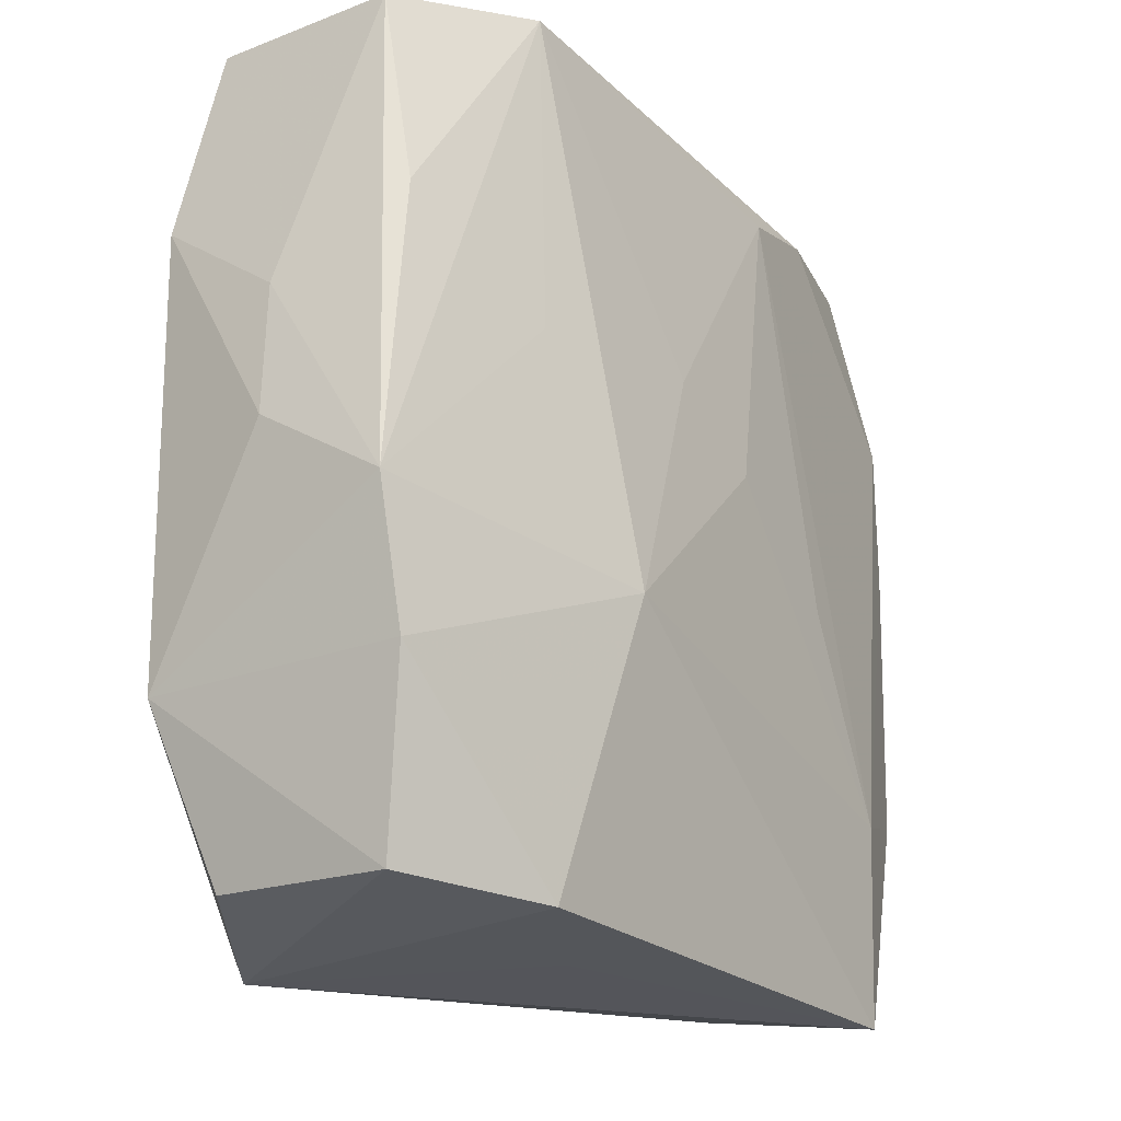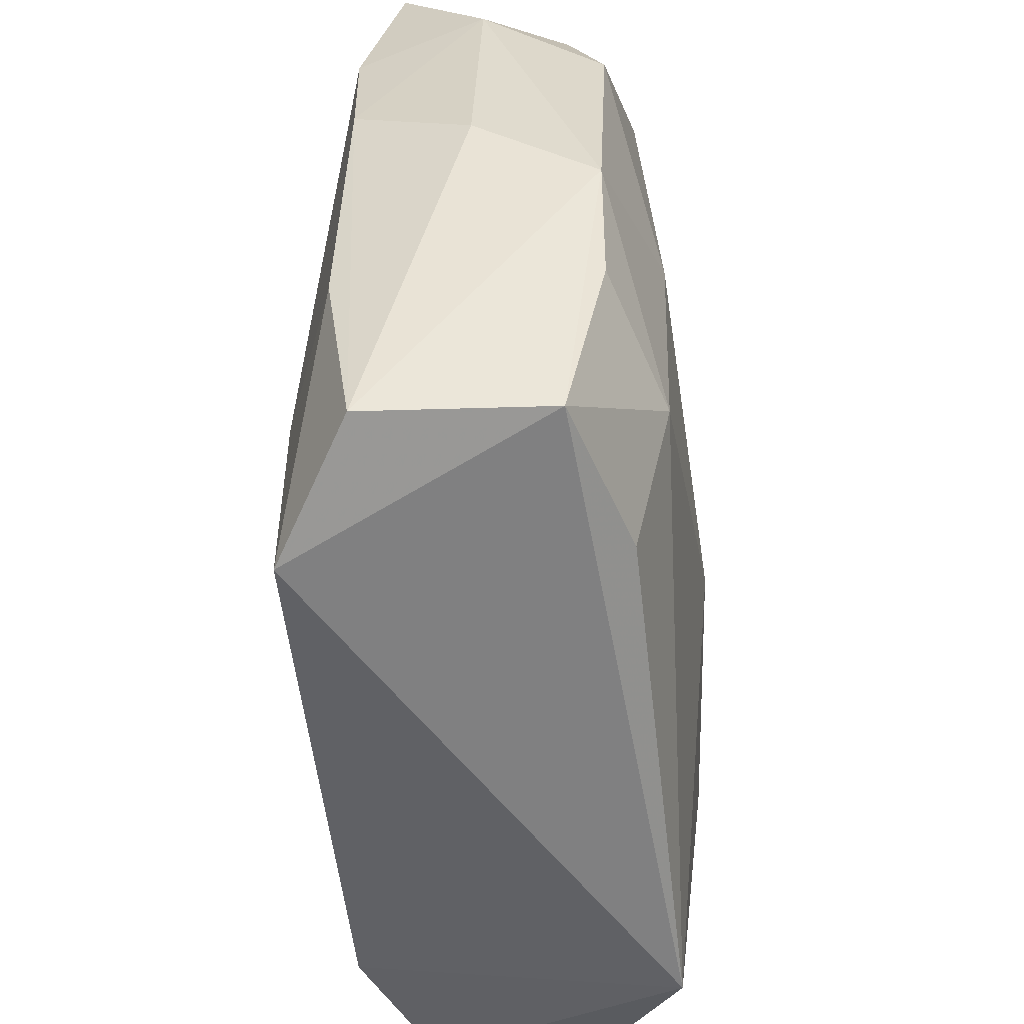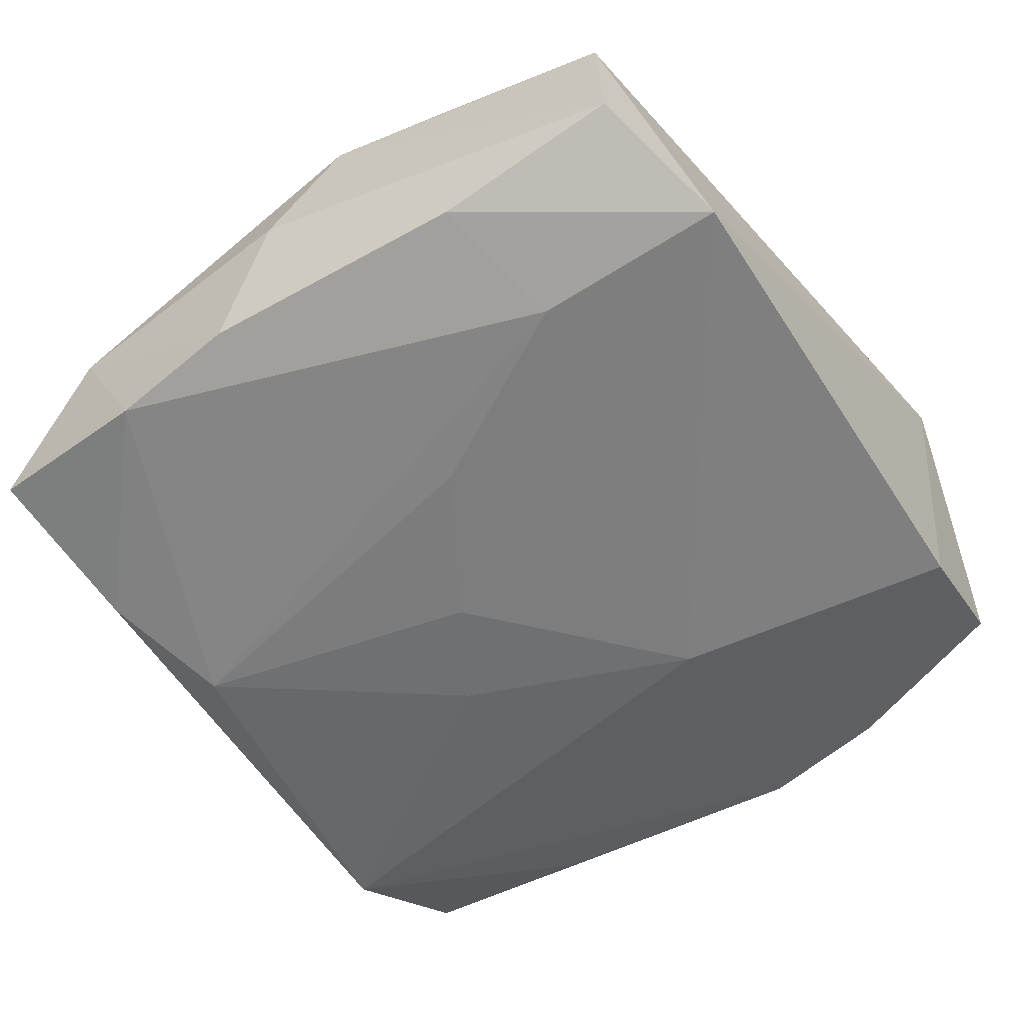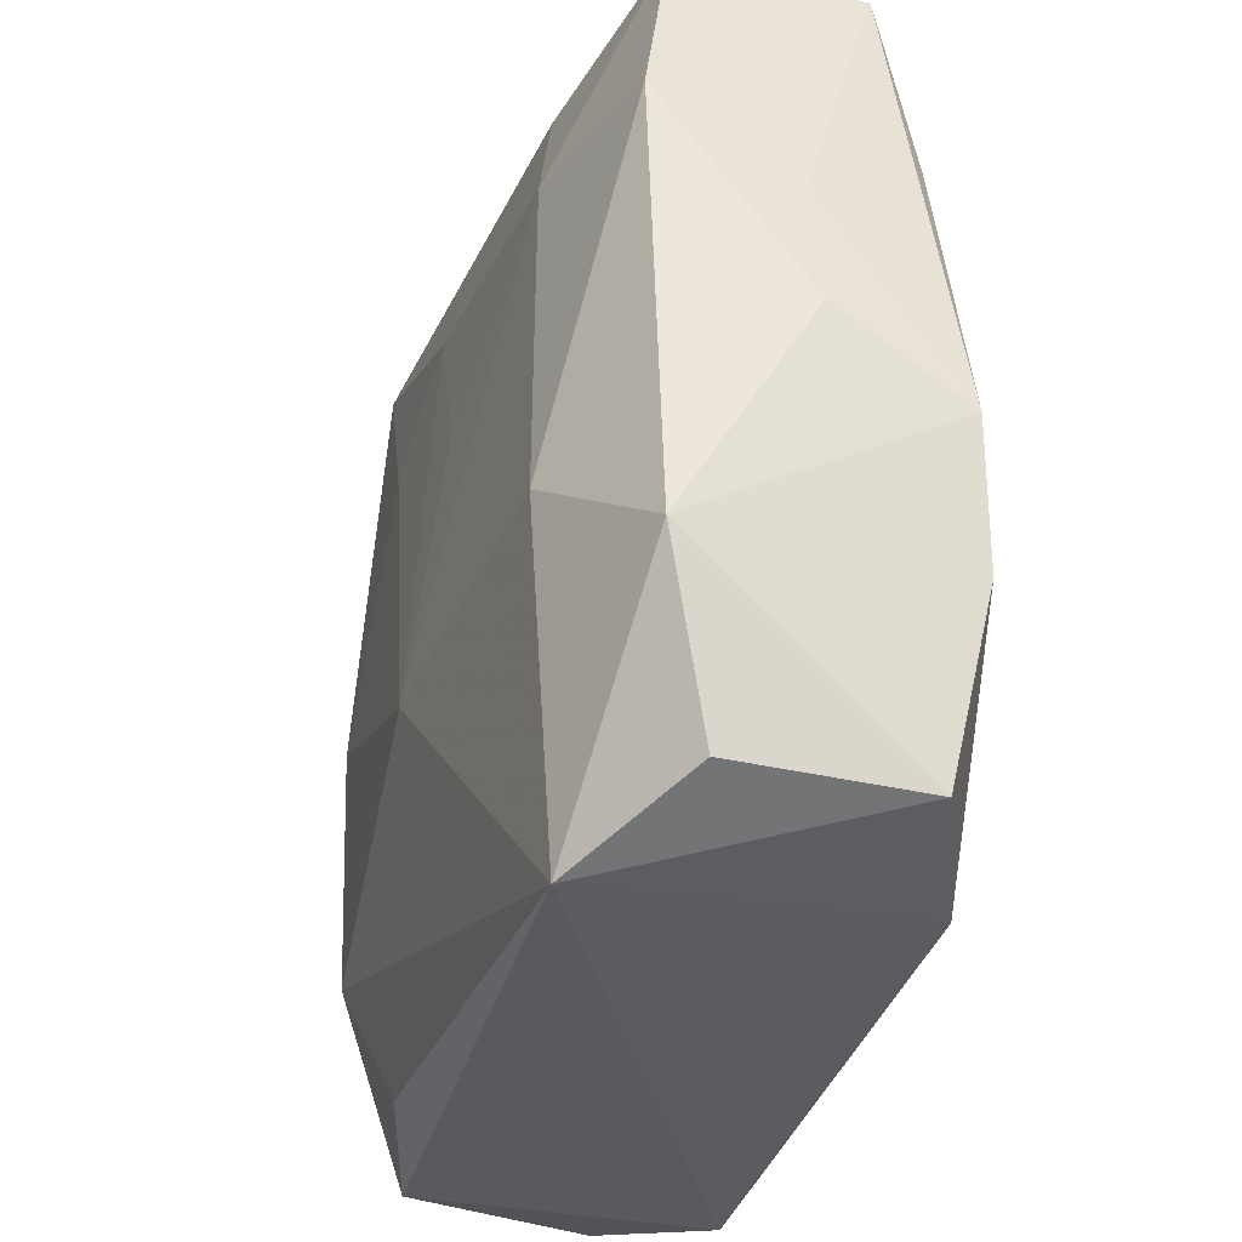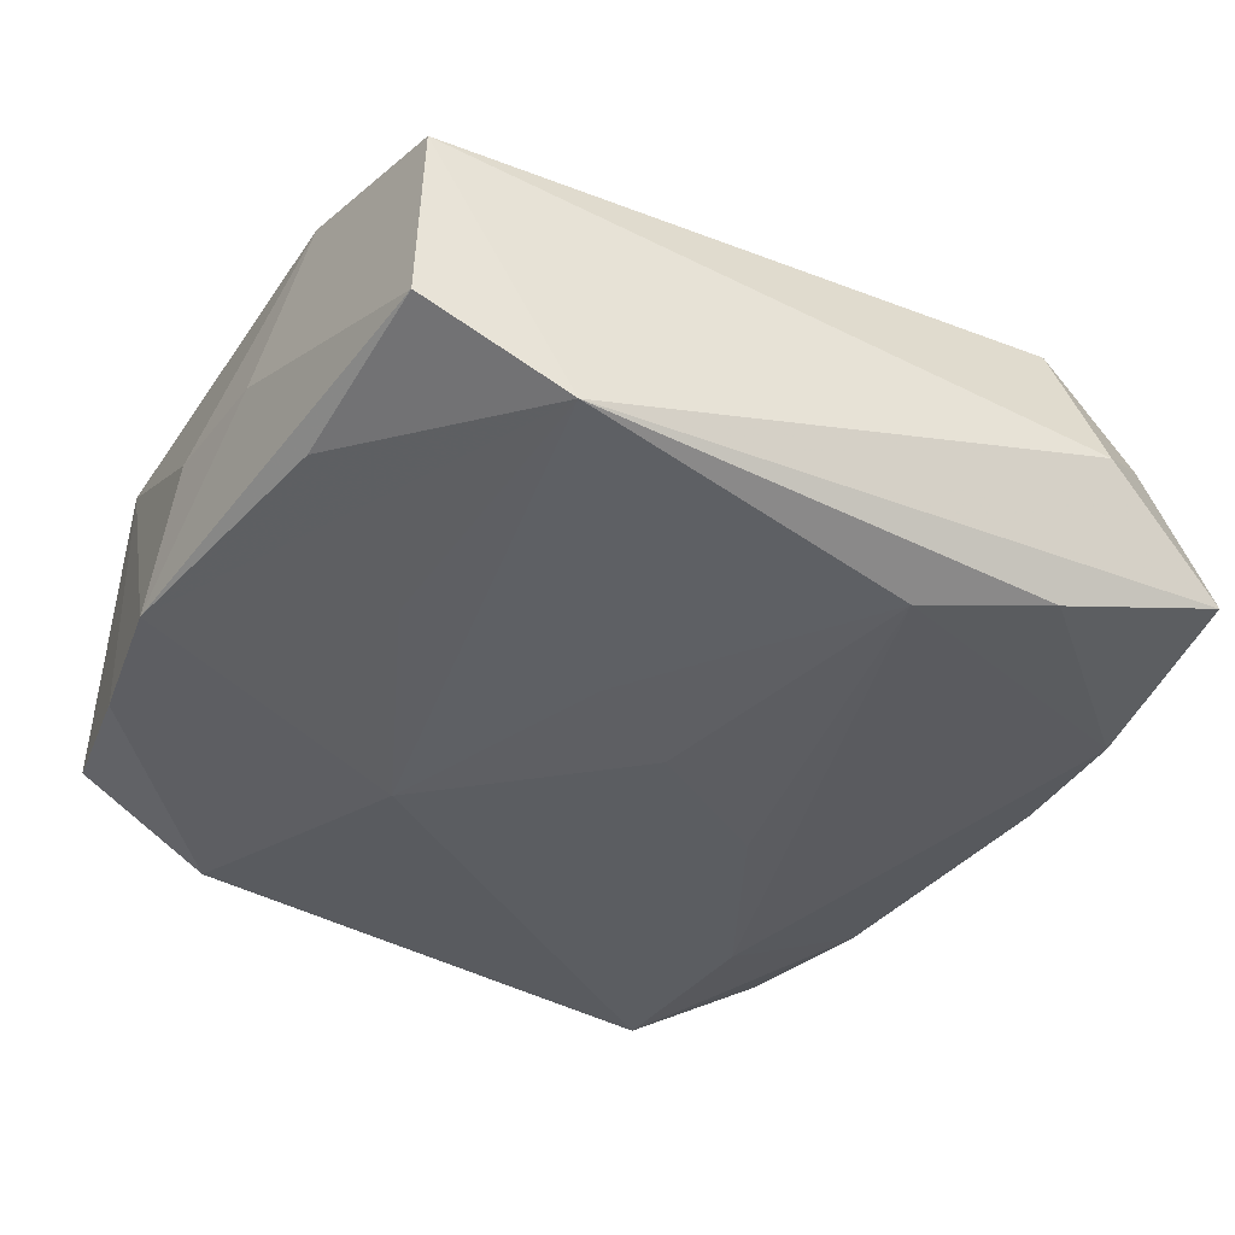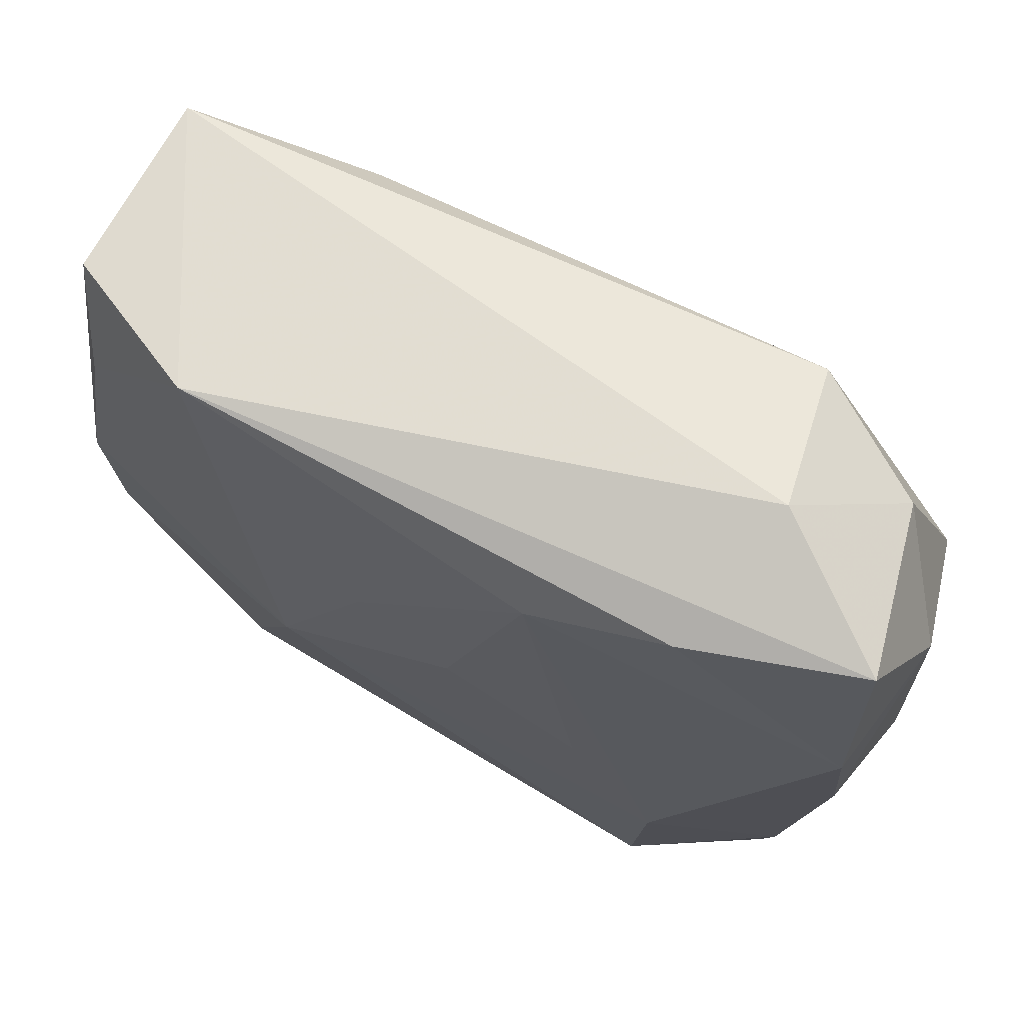
<metadata>
{"format":"obj","ext":"obj","renderer":"f3d","projection":"perspective","resolution":1024,"background":"white","views":[{"elev":-18.7,"azim":121.6,"up":"+Y"},{"elev":-54.5,"azim":-88.3,"up":"+Y"},{"elev":-59.5,"azim":-54.0,"up":"+Z"},{"elev":-34.6,"azim":68.2,"up":"+Y"},{"elev":-35.7,"azim":151.4,"up":"+Z"},{"elev":73.4,"azim":-153.8,"up":"+Y"}]}
</metadata>
<code>
v -0.02776 -0.02704 0.004314
v -0.01801 0.02802 0.01067
v 0.01816 0.0165 0.013
v -0.01848 -0.03015 -0.01352
v 0.02734 -0.0267 0.006762
v -0.007209 0.02563 -0.01206
v 0.01841 -0.03015 0.01161
v -0.03167 0.01979 -0.0008365
v 0.00542 0.00909 -0.01268
v 0.008554 -0.02906 -0.005557
v 0.02828 -0.0267 -0.005917
v -0.009737 0.01465 0.0124
v 0.01833 0.0304 -0.009574
v 0.02831 0.02894 -0.004419
v 0.03192 -0.004408 -0.007473
v 0.02769 0.02853 0.008536
v -0.02902 0.02922 -0.007094
v 0.004169 0.008181 0.01333
v 0.03183 0.0007474 0.00143
v 0.02868 0.01533 -0.006906
v -0.0007924 0.01954 0.01249
v -0.02809 -0.02757 -0.008562
v 0.01235 -0.007521 -0.01352
v 0.03102 0.009613 0.001648
v 0.02956 0.01567 0.01088
v -0.02866 -0.01398 -0.01044
v 0.02104 -0.007992 0.01414
v -0.01677 0.02813 -0.01041
v 0.03047 -0.01414 -0.008143
v -0.03264 0.0003593 -0.001436
v 0.03032 -0.01499 0.01019
v -0.0121 -0.002066 -0.01334
v -0.01957 0.03156 3.703e-05
v -0.02979 -0.01466 0.007133
v 0.01827 -0.02768 -0.01095
v -0.03 0.01491 0.007968
v 0.01921 0.008214 -0.0106
v -0.02097 7.328e-05 0.01164
v -0.02987 0.01575 -0.009943
v -0.03062 0.005885 -0.009733
v -0.0006992 -0.008819 0.01424
v -0.001838 0.004614 -0.01332
v -0.01917 -0.01605 -0.01352
v -0.03195 -0.005264 0.007154
v -0.02658 0.02594 0.00553
v 0.01481 0.02554 0.01102
v -0.01661 -0.02612 0.008574
v -0.02072 -0.01716 0.01108
f 2 16 33
f 35 4 23
f 33 16 13
f 13 6 28
f 4 35 10
f 47 1 7
f 7 1 4
f 4 10 7
f 7 10 35
f 6 42 32
f 9 13 23
f 6 13 9
f 23 42 9
f 9 42 6
f 29 35 23
f 33 13 17
f 17 13 28
f 16 2 46
f 46 3 16
f 2 21 46
f 46 21 3
f 16 3 25
f 48 38 44
f 48 1 47
f 41 38 48
f 48 7 41
f 47 7 48
f 39 17 28
f 28 6 39
f 22 1 44
f 4 1 22
f 15 29 23
f 31 29 15
f 11 7 35
f 35 29 11
f 11 29 31
f 45 2 33
f 33 17 45
f 41 21 12
f 12 21 2
f 12 38 41
f 2 38 12
f 41 3 18
f 18 21 41
f 3 21 18
f 31 25 27
f 27 25 3
f 27 7 31
f 27 3 41
f 41 7 27
f 44 1 34
f 34 48 44
f 1 48 34
f 30 22 44
f 23 4 43
f 6 32 43
f 43 39 6
f 43 42 23
f 43 32 42
f 23 13 37
f 37 15 23
f 13 15 37
f 14 13 16
f 19 25 31
f 31 15 19
f 31 7 5
f 5 11 31
f 7 11 5
f 2 45 36
f 44 38 36
f 36 38 2
f 22 30 40
f 39 43 40
f 20 15 13
f 13 14 20
f 20 14 15
f 25 19 24
f 16 25 24
f 24 14 16
f 15 14 24
f 24 19 15
f 8 45 17
f 8 36 45
f 17 39 8
f 8 30 44
f 44 36 8
f 39 40 8
f 8 40 30
f 4 22 26
f 22 40 26
f 26 43 4
f 26 40 43

</code>
